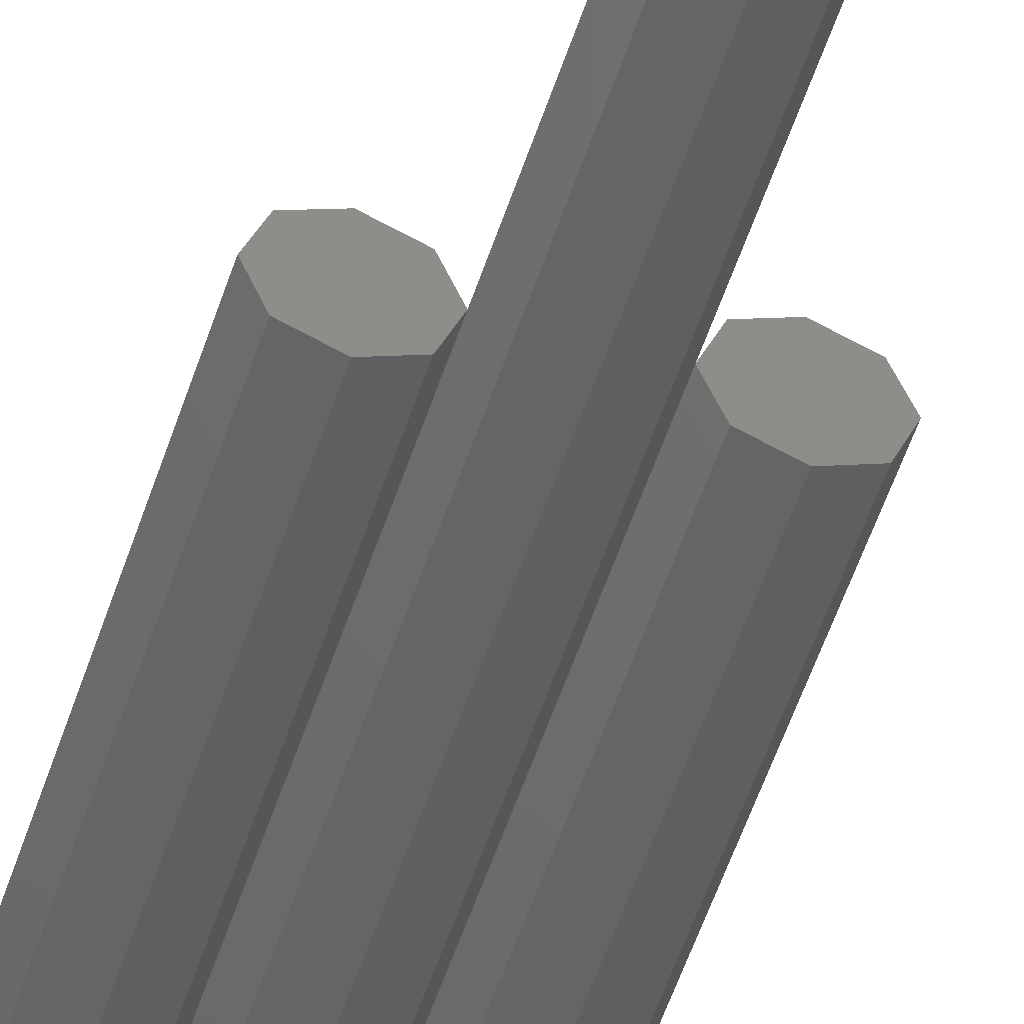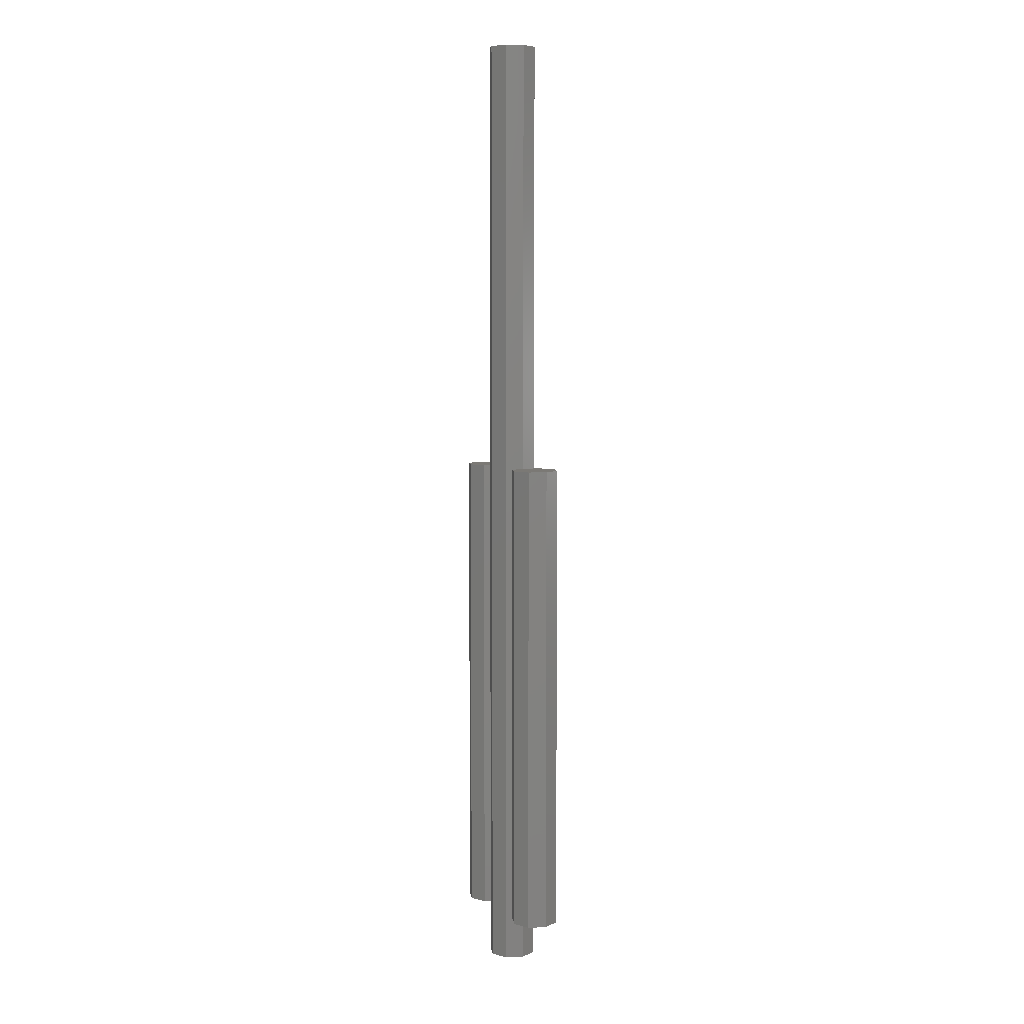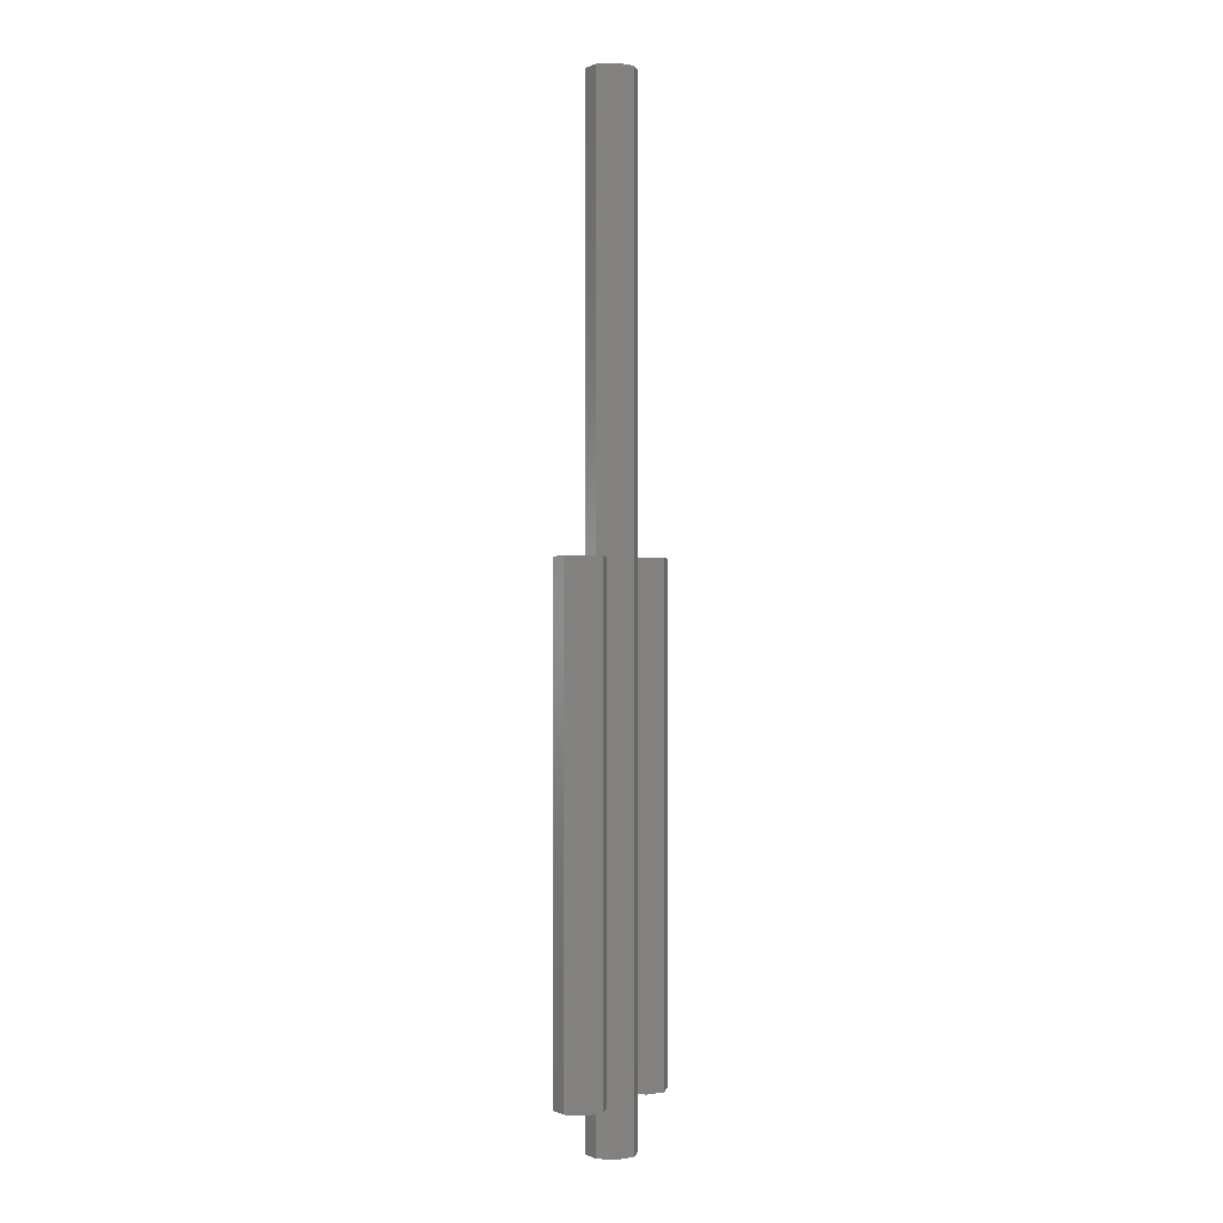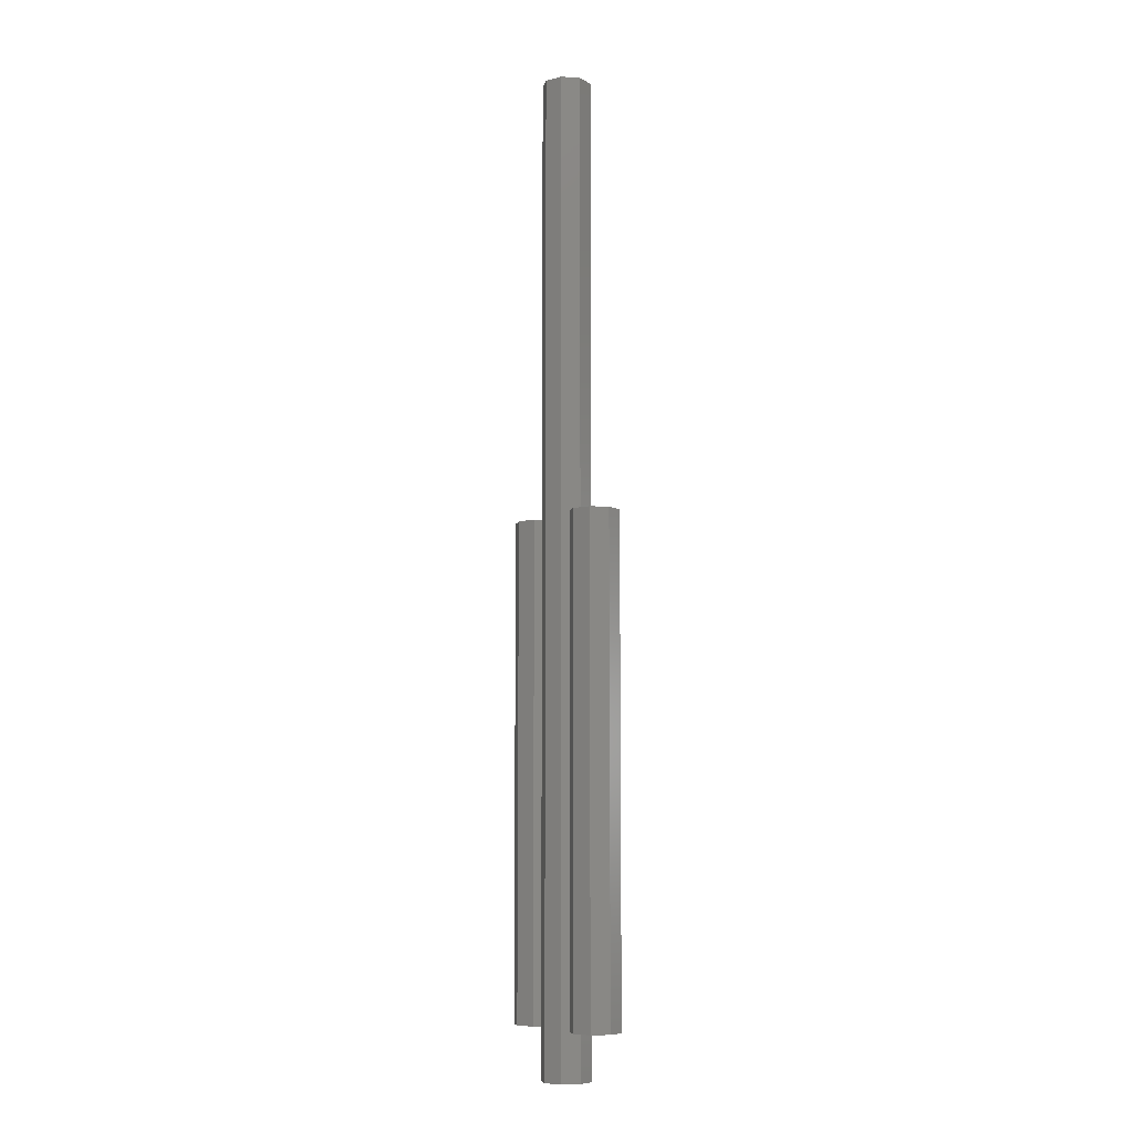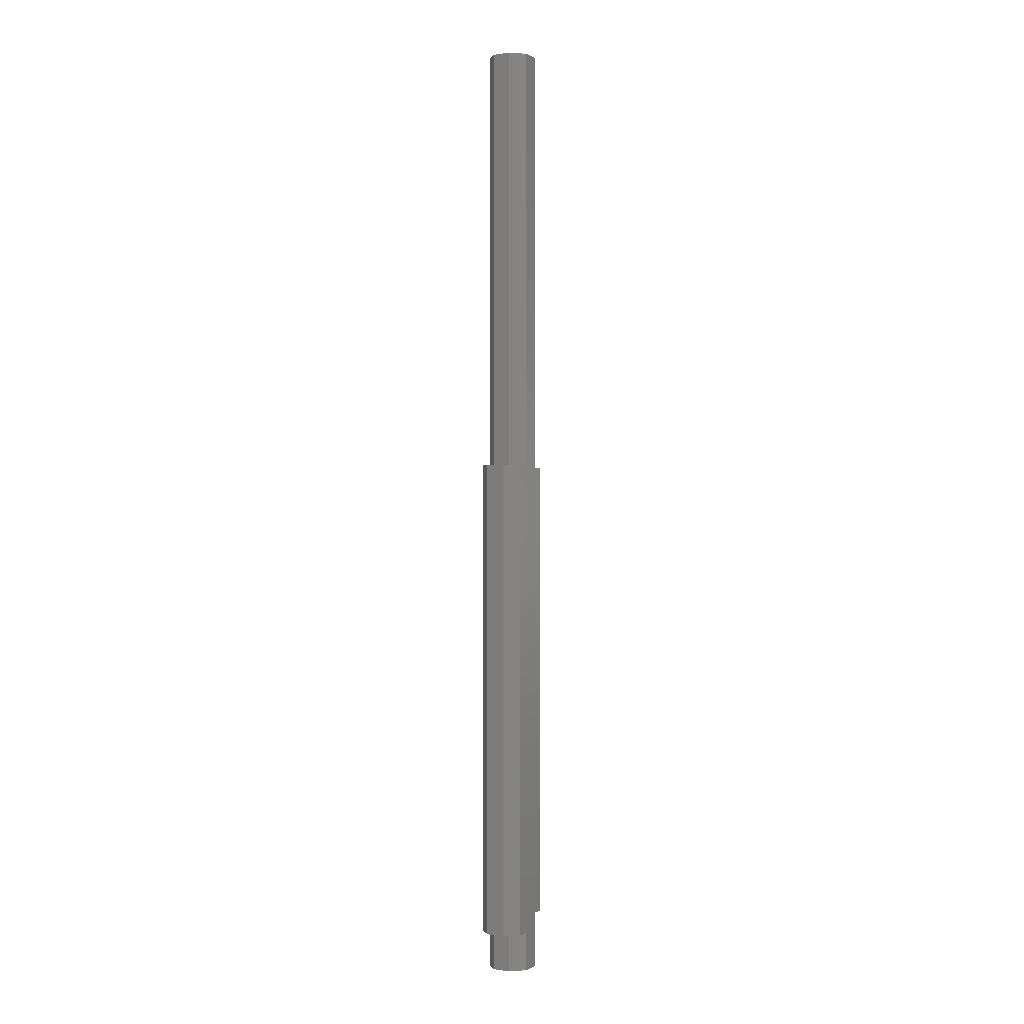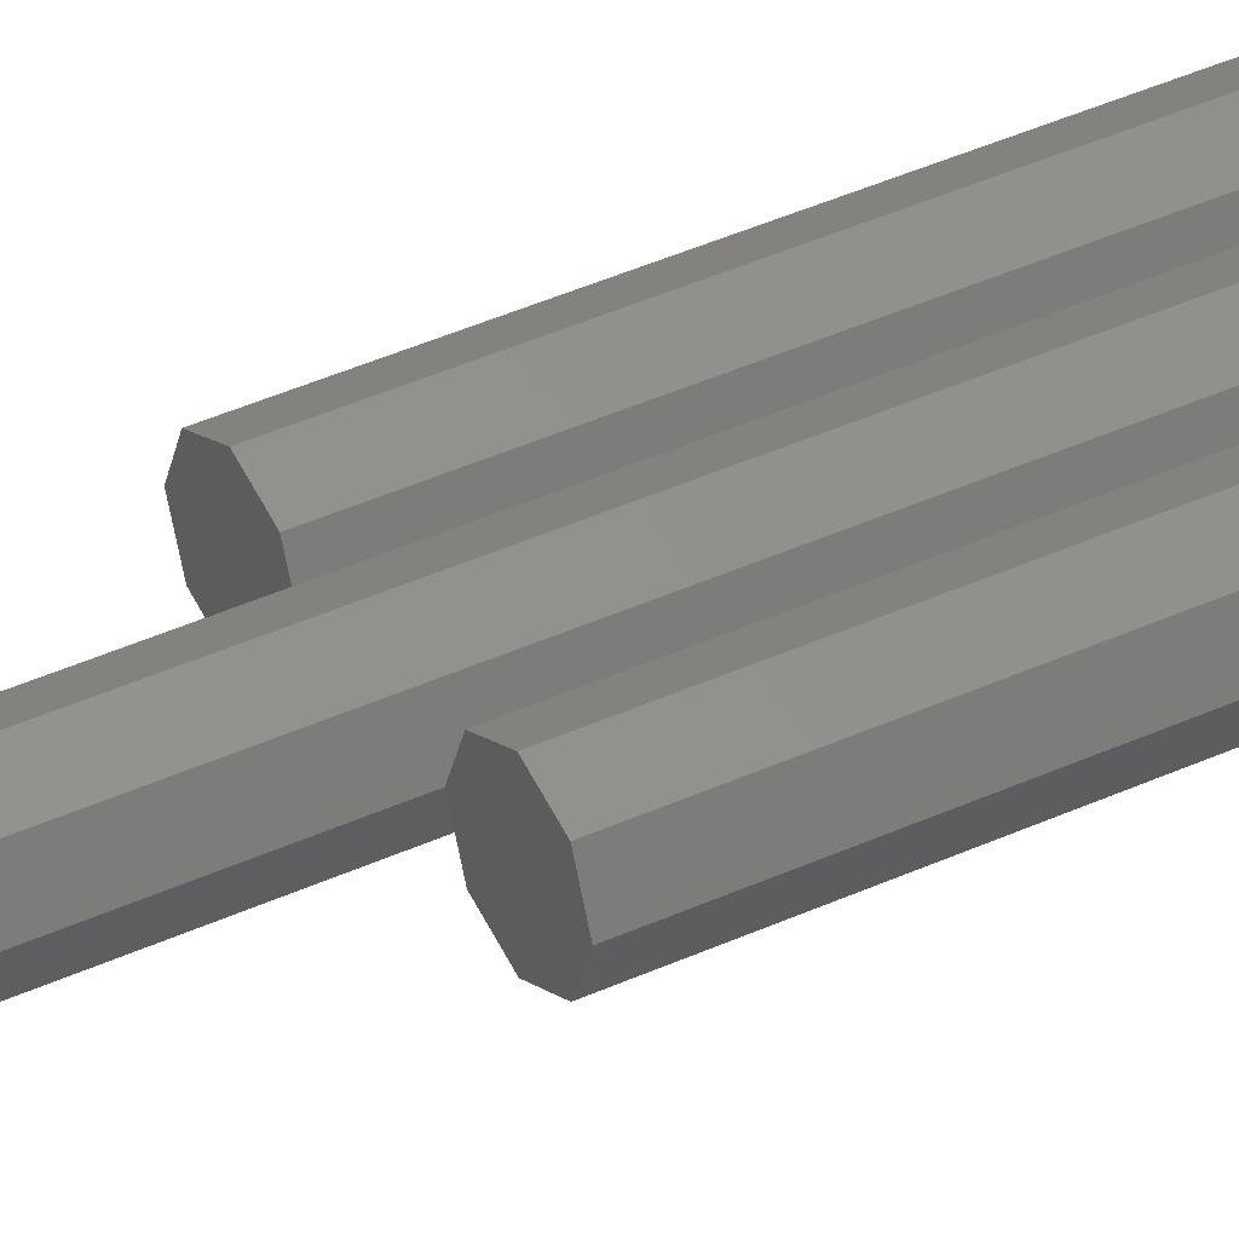
<metadata>
{"format":"stl","ext":"stl","renderer":"f3d","projection":"perspective","resolution":1024,"background":"white","views":[{"elev":-50.2,"azim":-17.0,"up":"+Y"},{"elev":6.6,"azim":-119.3,"up":"+Z"},{"elev":0.1,"azim":-55.4,"up":"+Z"},{"elev":-7.7,"azim":56.7,"up":"+Z"},{"elev":-0.0,"azim":-82.5,"up":"+Z"},{"elev":37.9,"azim":59.2,"up":"+Y"}]}
</metadata>
<code>
# stl→obj: 48 verts, 92 faces
v -1.768 -1.768 5
v -2.5 0 55
v -2.5 0 5
v -1.768 -1.768 55
v 1.768 1.768 5
v 0 2.5 55
v 1.768 1.768 55
v 0 2.5 5
v 2.5 0 55
v 2.5 0 5
v 1.768 -1.768 55
v 1.768 -1.768 5
v 0 -2.5 55
v 0 -2.5 5
v -1.768 1.768 55
v -1.768 1.768 5
v 11.77 1.768 5
v 10 2.5 55
v 11.77 1.768 55
v 10 2.5 5
v 12.5 0 55
v 12.5 0 5
v 8.232 1.768 55
v 8.232 1.768 5
v 11.77 -1.768 55
v 10 -2.5 55
v 8.232 -1.768 55
v 7.5 0 55
v 11.77 -1.768 5
v 7.5 0 5
v 8.232 -1.768 5
v 10 -2.5 5
v 6.768 1.768 0
v 5 2.5 100
v 6.768 1.768 100
v 5 2.5 0
v 7.5 0 100
v 7.5 0 0
v 3.232 1.768 100
v 3.232 1.768 0
v 6.768 -1.768 100
v 5 -2.5 100
v 3.232 -1.768 100
v 2.5 0 100
v 6.768 -1.768 0
v 2.5 0 0
v 3.232 -1.768 0
v 5 -2.5 0
f 1 2 3
f 2 1 4
f 5 6 7
f 6 5 8
f 9 5 7
f 5 9 10
f 11 10 9
f 10 11 12
f 1 13 4
f 13 1 14
f 8 15 6
f 15 8 16
f 3 15 16
f 15 3 2
f 14 11 13
f 11 14 12
f 7 11 9
f 6 11 7
f 6 13 11
f 15 13 6
f 15 4 13
f 4 15 2
f 12 5 10
f 14 5 12
f 14 8 5
f 1 8 14
f 1 16 8
f 16 1 3
f 17 18 19
f 18 17 20
f 21 17 19
f 17 21 22
f 20 23 18
f 23 20 24
f 19 25 21
f 18 25 19
f 18 26 25
f 23 26 18
f 23 27 26
f 27 23 28
f 25 22 21
f 22 25 29
f 30 23 24
f 23 30 28
f 31 26 27
f 26 31 32
f 29 17 22
f 32 17 29
f 32 20 17
f 31 20 32
f 31 24 20
f 24 31 30
f 32 25 26
f 25 32 29
f 31 28 30
f 28 31 27
f 33 34 35
f 34 33 36
f 28 35 37
f 35 28 33
f 30 33 28
f 33 30 38
f 36 39 34
f 39 36 40
f 35 41 37
f 34 41 35
f 34 42 41
f 39 42 34
f 39 43 42
f 43 39 44
f 41 28 37
f 45 28 41
f 28 45 30
f 30 45 38
f 10 40 46
f 9 40 10
f 40 9 39
f 39 9 44
f 47 42 43
f 42 47 48
f 45 33 38
f 48 33 45
f 48 36 33
f 47 36 48
f 47 40 36
f 40 47 46
f 48 41 42
f 41 48 45
f 47 10 46
f 10 47 9
f 43 9 47
f 9 43 44

</code>
